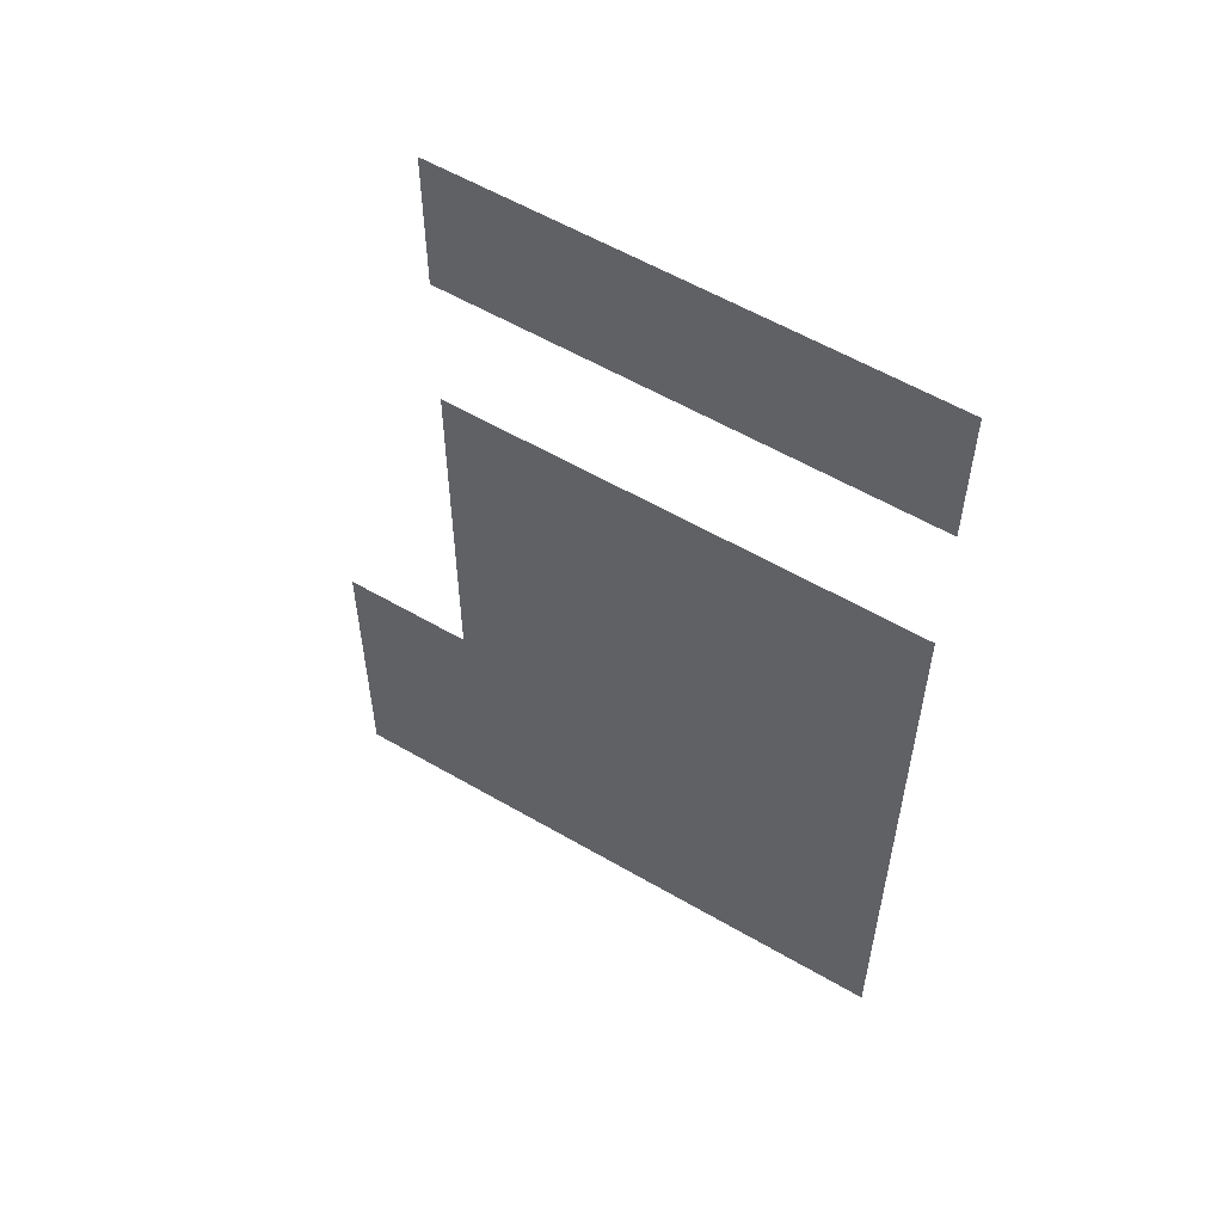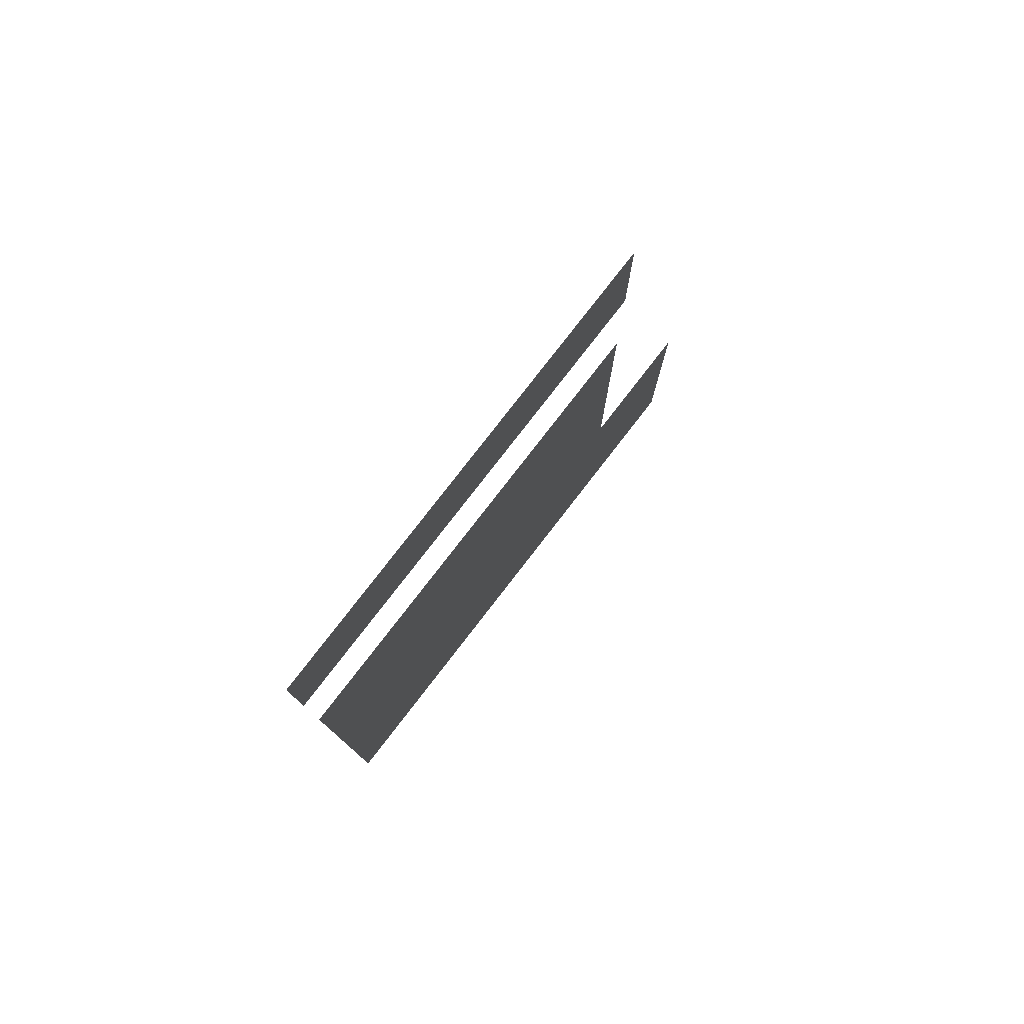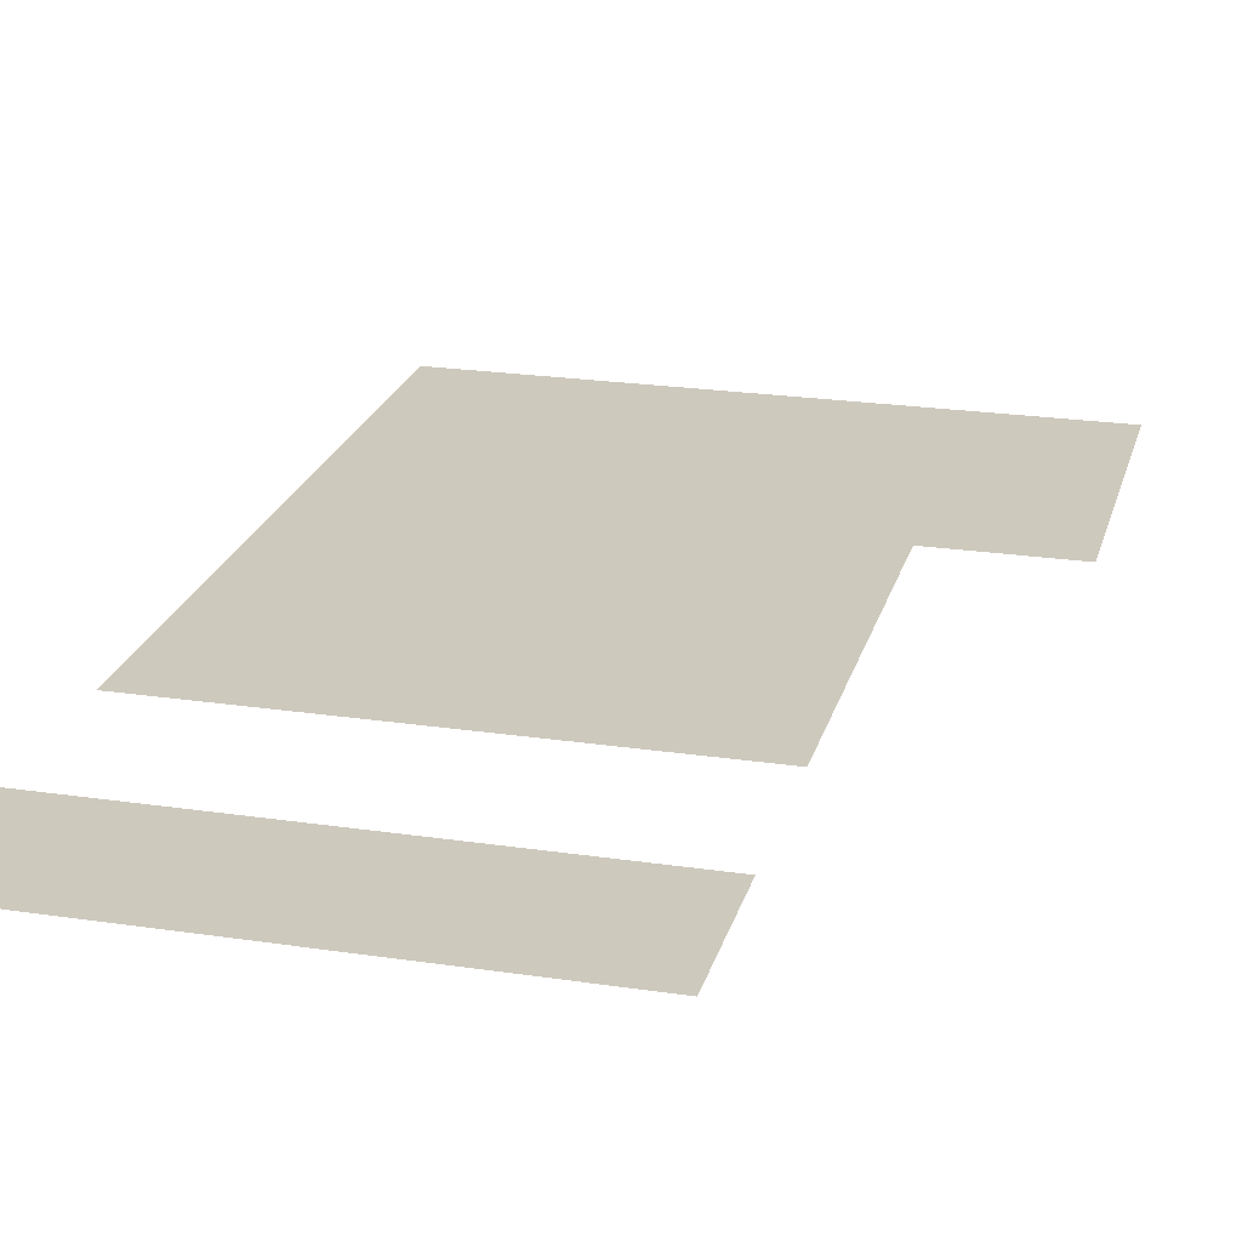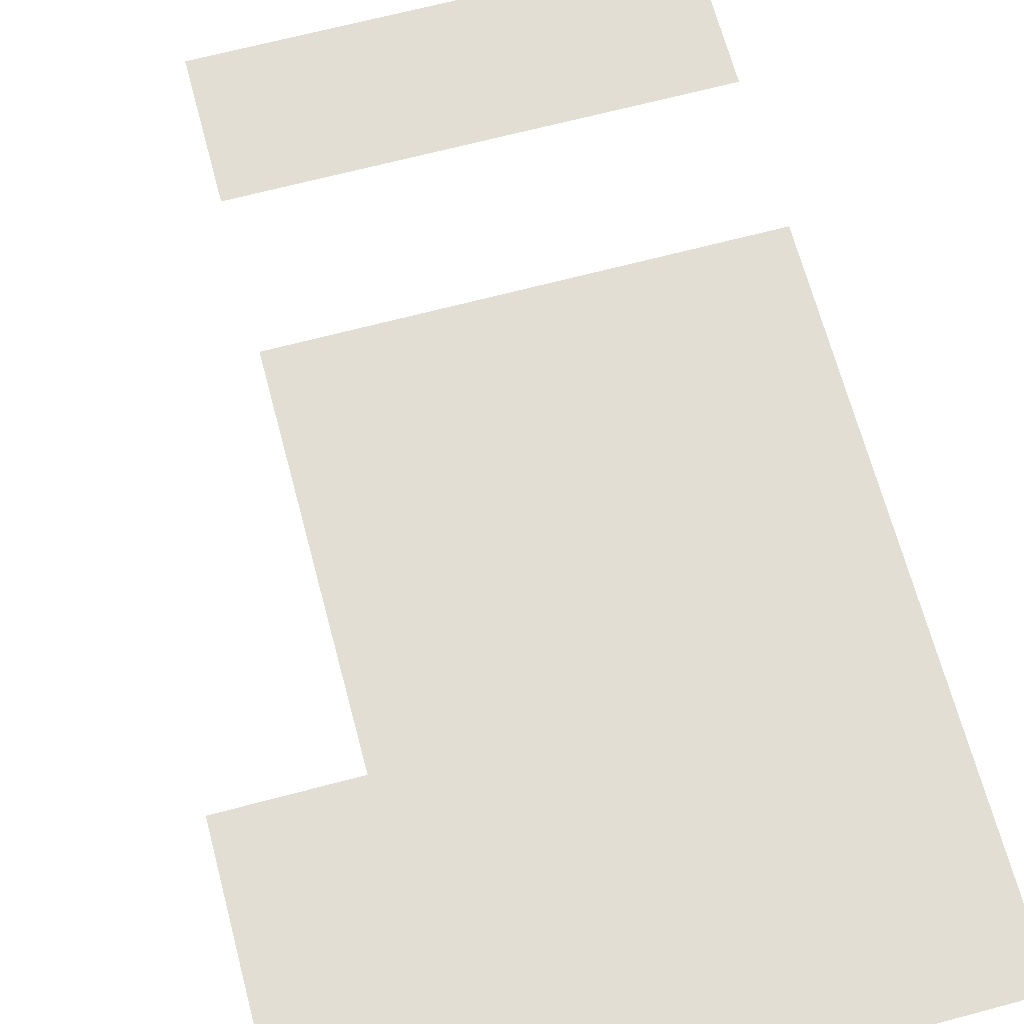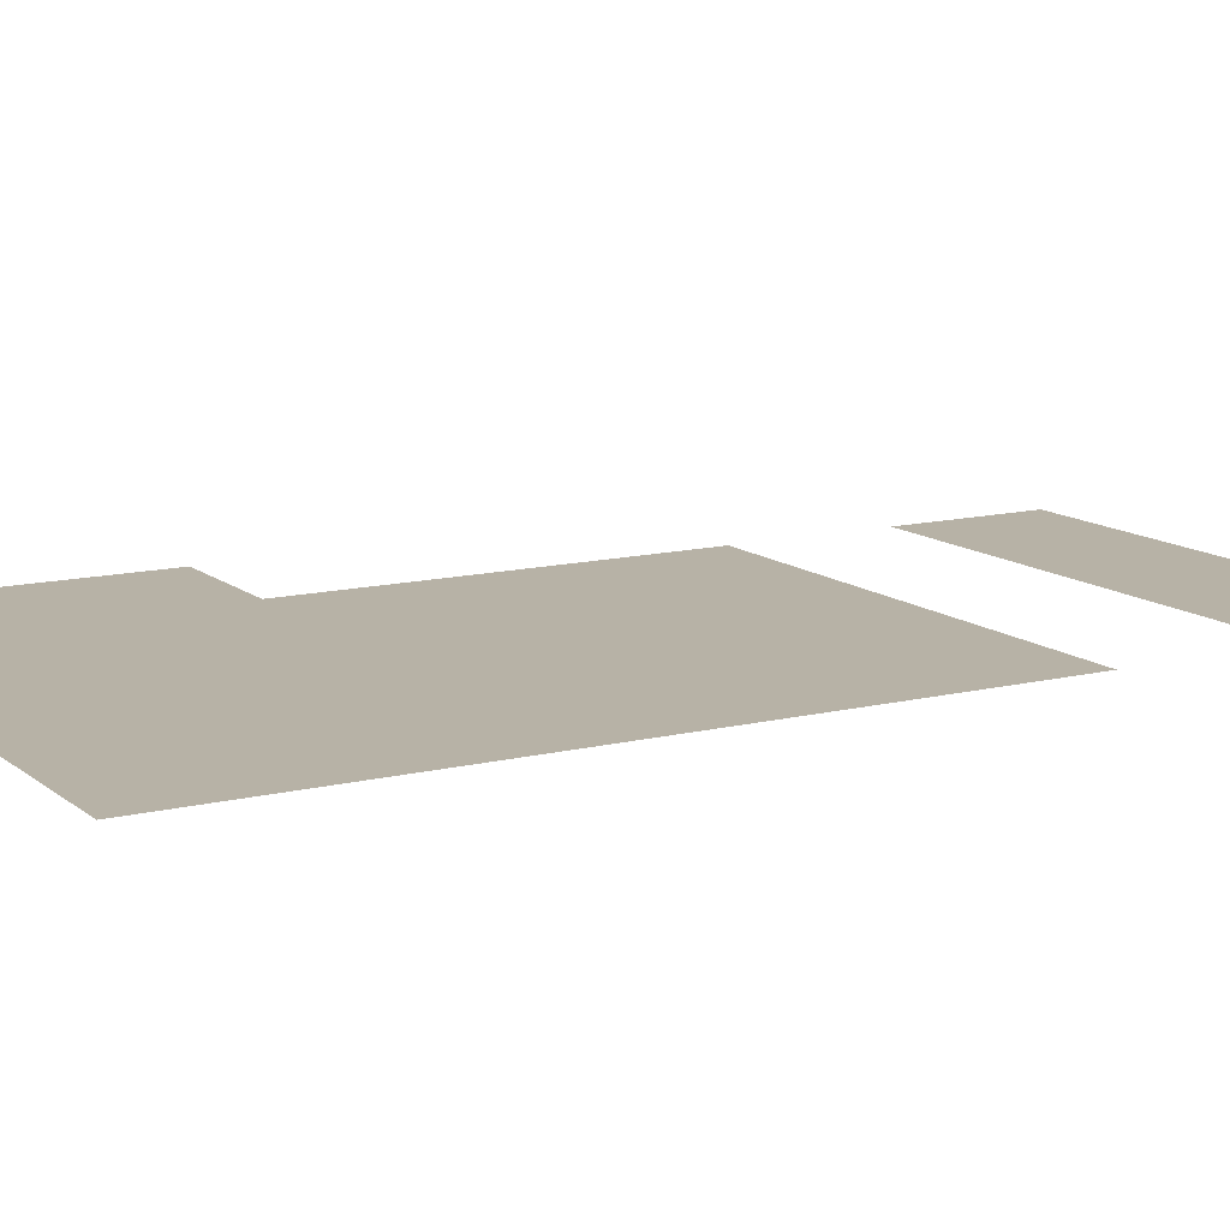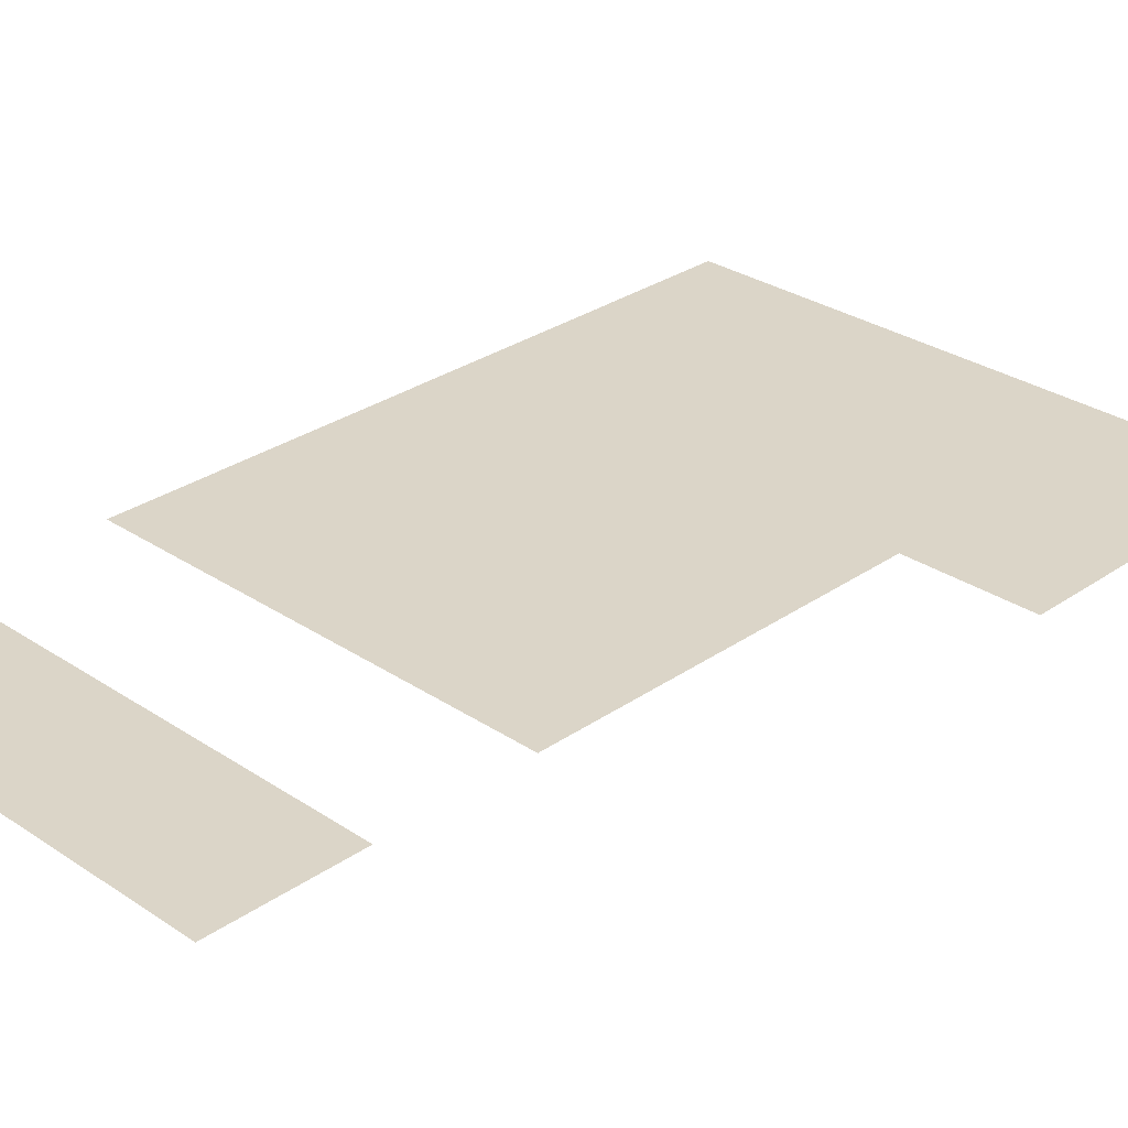
<metadata>
{"format":"obj","ext":"obj","renderer":"f3d","projection":"perspective","resolution":1024,"background":"white","views":[{"elev":57.5,"azim":-148.8,"up":"+Z"},{"elev":79.7,"azim":-52.2,"up":"+Z"},{"elev":22.7,"azim":14.4,"up":"+Y"},{"elev":67.3,"azim":165.1,"up":"+Y"},{"elev":12.5,"azim":-120.0,"up":"+Y"},{"elev":29.5,"azim":44.5,"up":"+Y"}]}
</metadata>
<code>
v 0.012 0 0.00072
v 0.012 0 -0.03345
v 0.1214 0 -0.03345
v 0.1214 0 0.00072
v 0.012 0 -0.2295
v 0.1214 0 -0.1585
v 0.1214 0 -0.06845
v 0.012 0 -0.06845
v 0.012 0 -0.2295
v 0.152 0 -0.2295
v 0.152 0 -0.1585
v 0.1214 0 -0.1585
g mesh7311574
f 1 2 3
f 3 4 1
f 5 6 7
f 7 8 5
f 9 10 11
f 11 12 9

</code>
